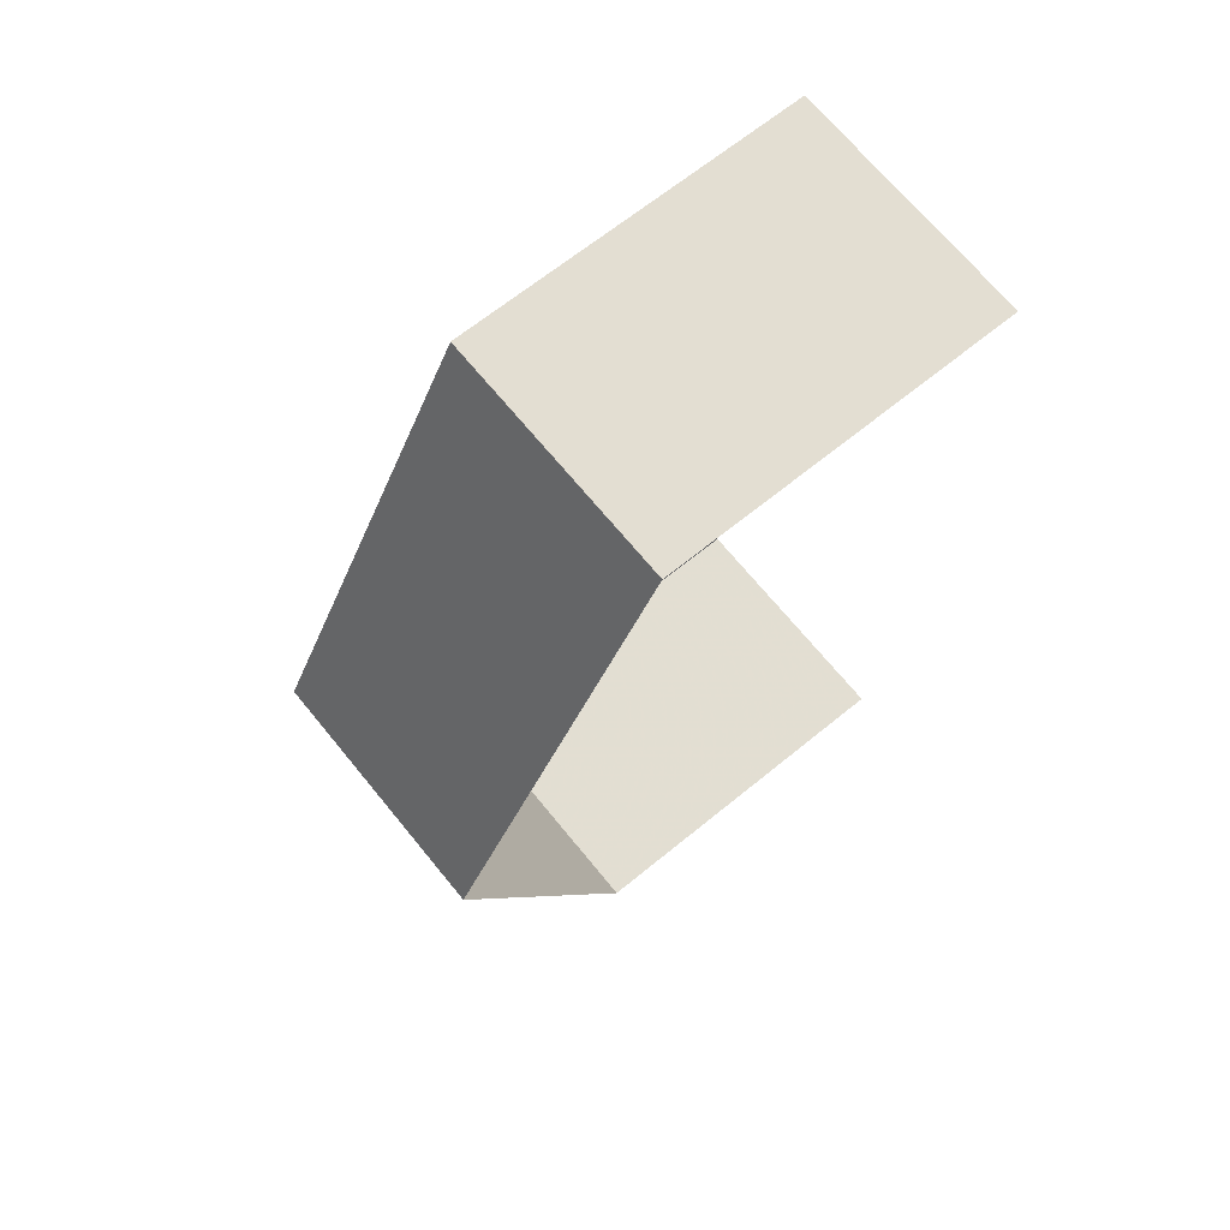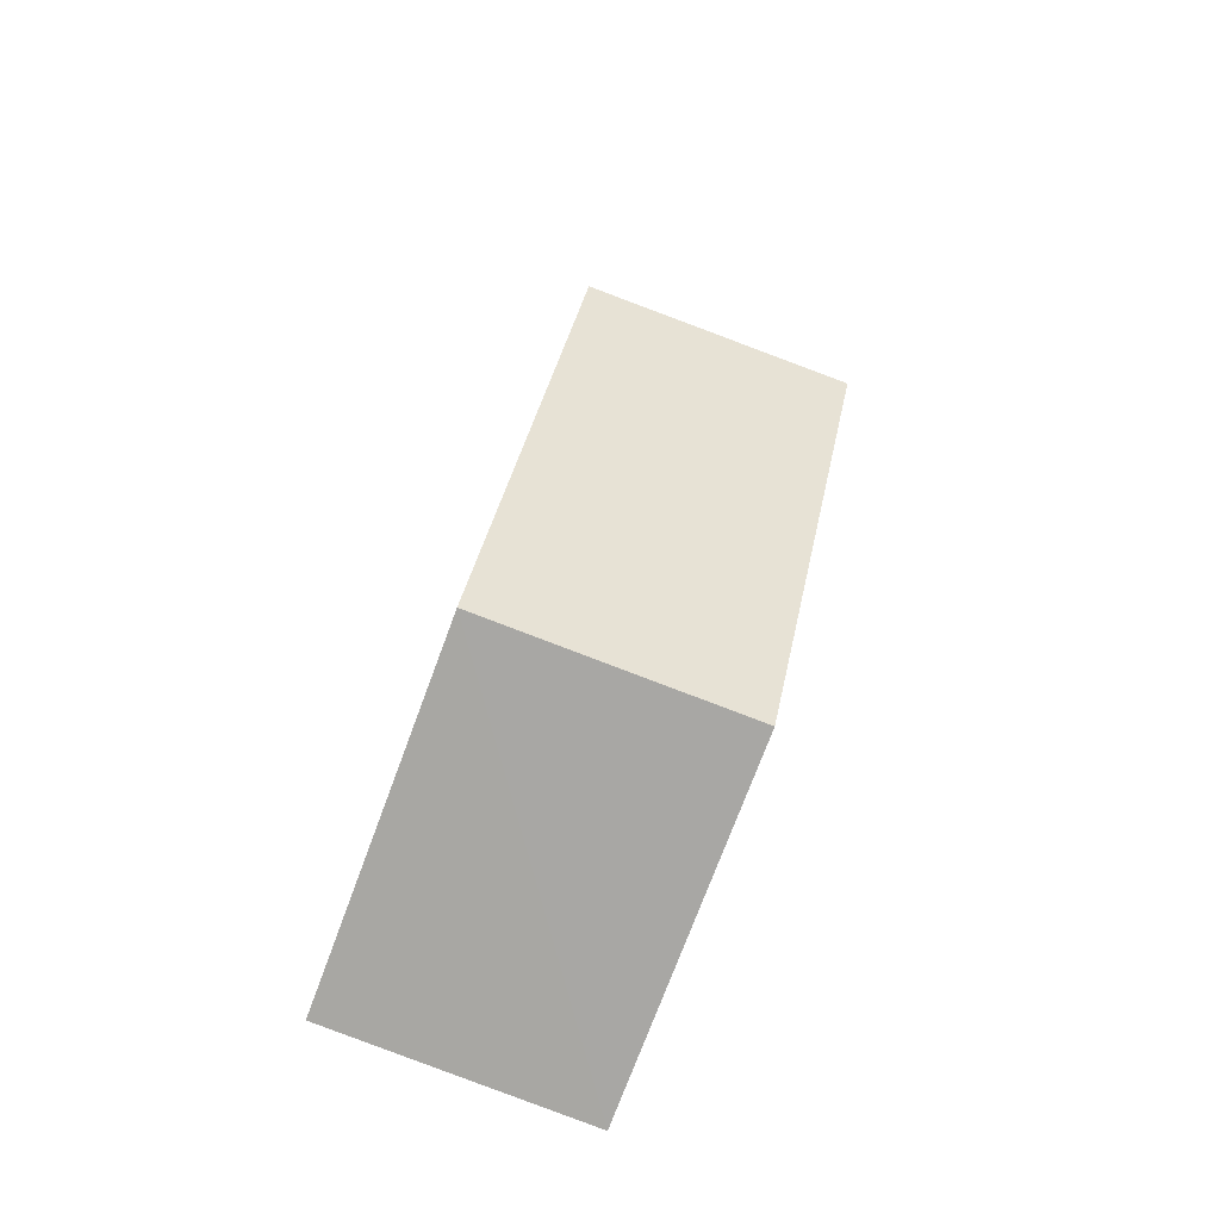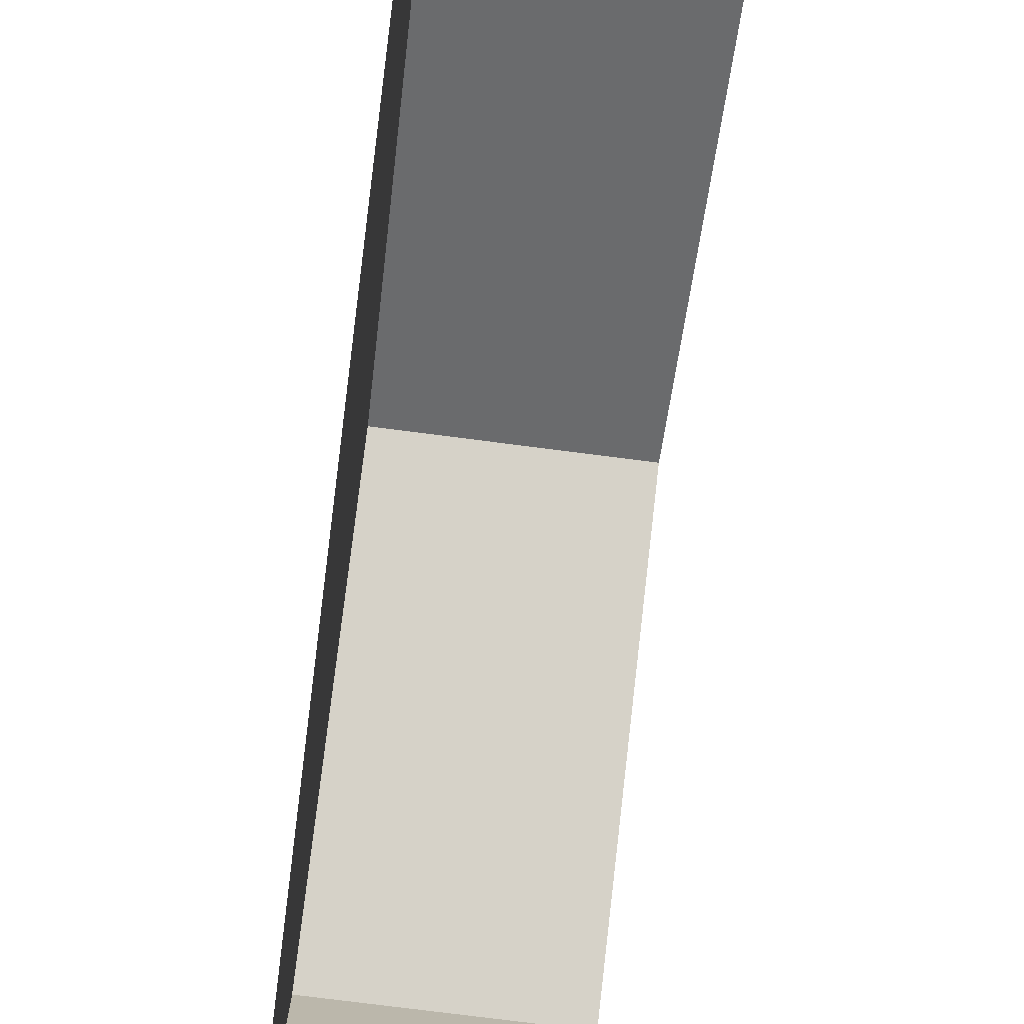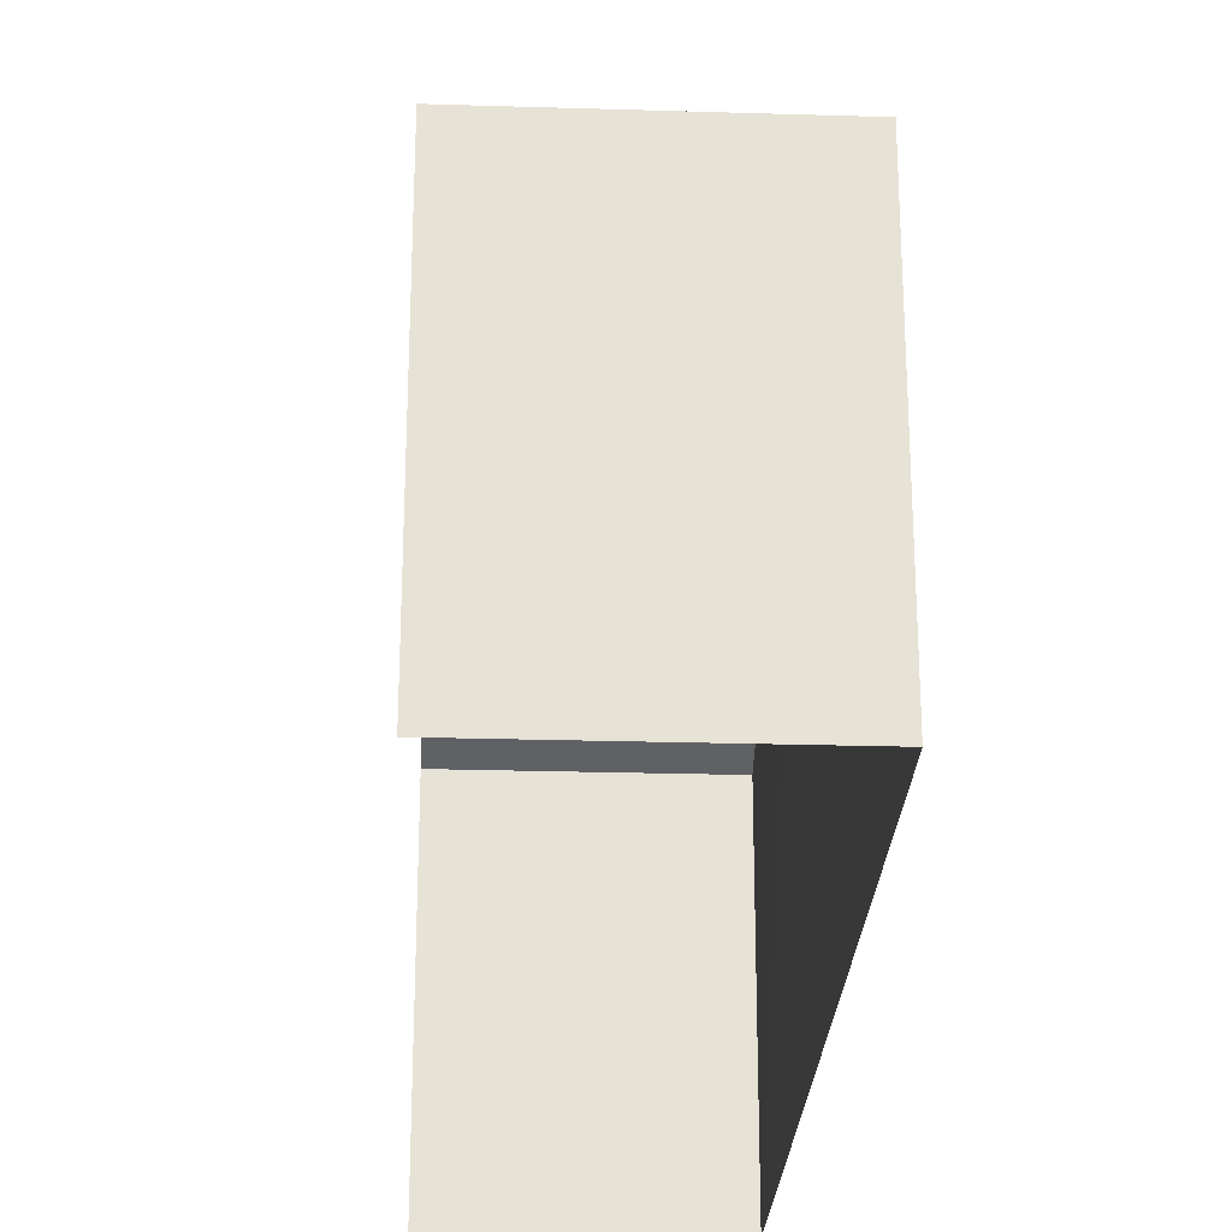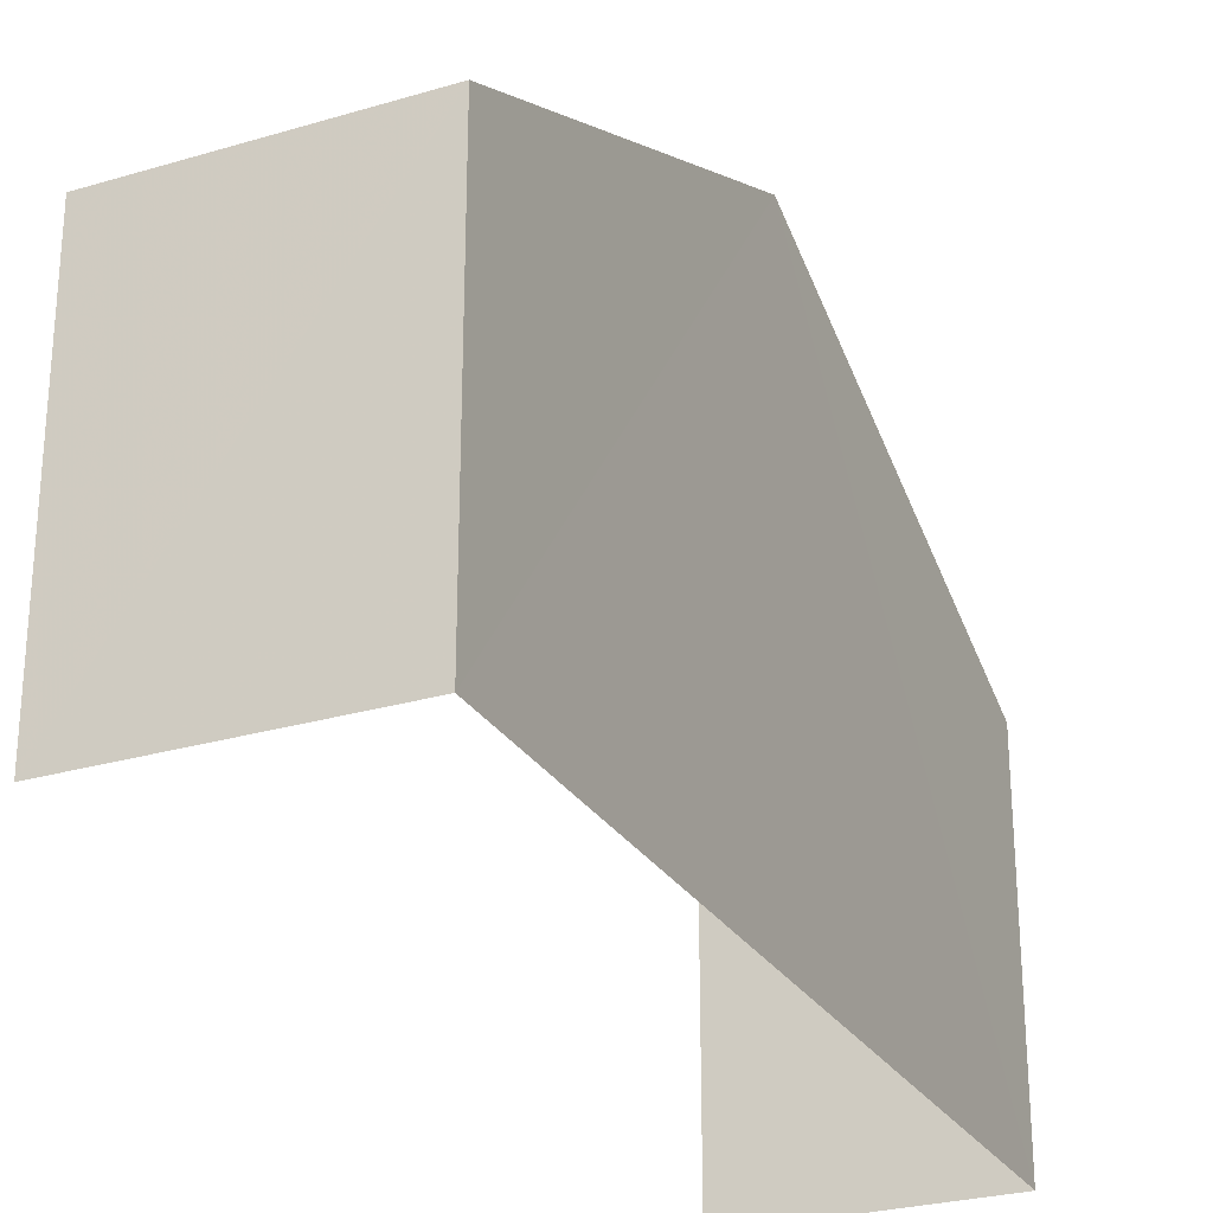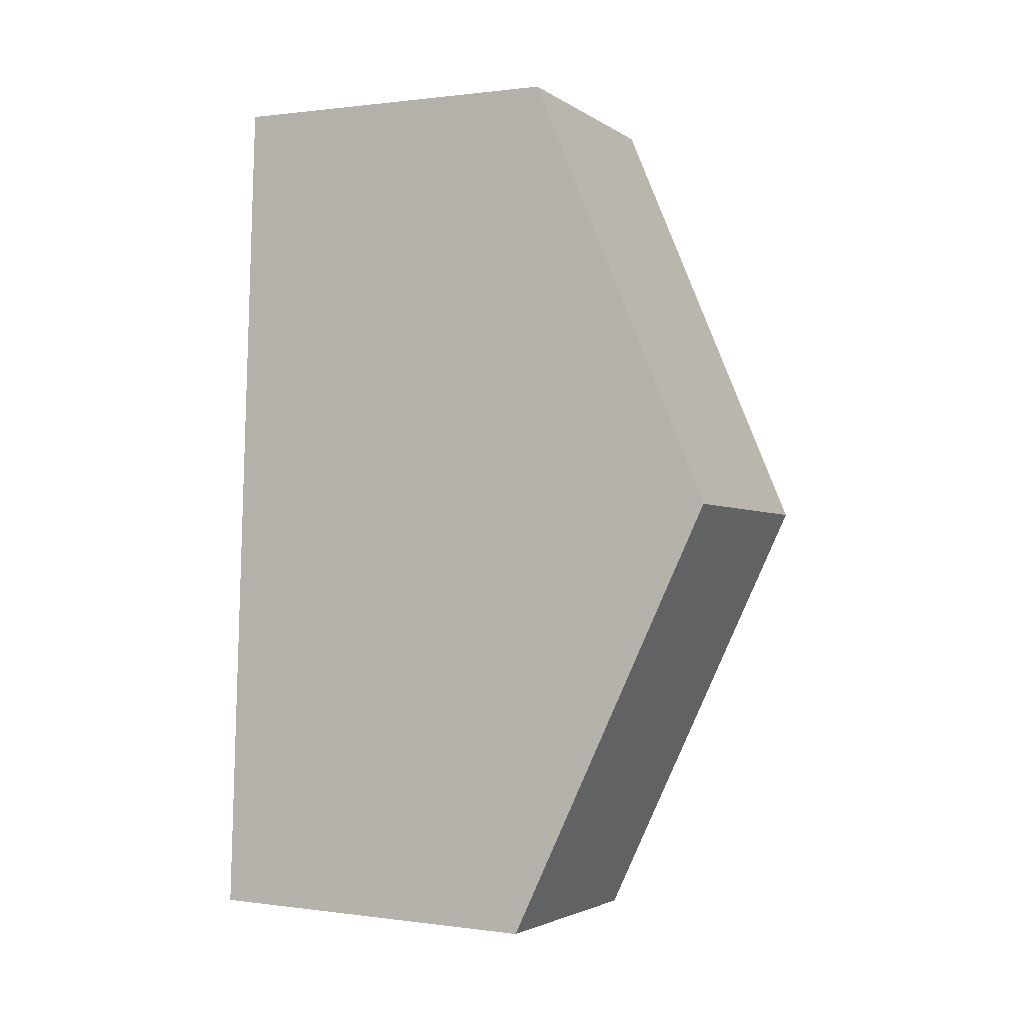
<metadata>
{"format":"obj","ext":"obj","renderer":"f3d","projection":"perspective","resolution":1024,"background":"white","views":[{"elev":65.7,"azim":50.4,"up":"+Y"},{"elev":-73.8,"azim":-20.4,"up":"+Y"},{"elev":-77.2,"azim":-10.6,"up":"+Z"},{"elev":-25.6,"azim":173.9,"up":"+Z"},{"elev":-27.0,"azim":-158.5,"up":"+Z"},{"elev":0.7,"azim":-63.0,"up":"+Y"}]}
</metadata>
<code>
v -3.739e+05 -1.055e+05 19.85
v -3.739e+05 -1.055e+05 19.85
v -3.739e+05 -1.055e+05 19.84
v -3.739e+05 -1.055e+05 19.84
v -3.739e+05 -1.055e+05 26.16
v -3.739e+05 -1.055e+05 26.16
v -3.739e+05 -1.055e+05 29.64
v -3.739e+05 -1.055e+05 29.64
v -3.739e+05 -1.055e+05 26.17
v -3.739e+05 -1.055e+05 26.17
f 1 2 3
f 4 1 3
f 9 1 8
f 1 4 8
f 4 5 8
f 5 6 7
f 8 5 7
f 7 9 8
f 7 10 9
f 6 3 7
f 3 2 7
f 2 10 7
f 6 4 3
f 6 5 4
f 10 2 1
f 9 10 1

</code>
